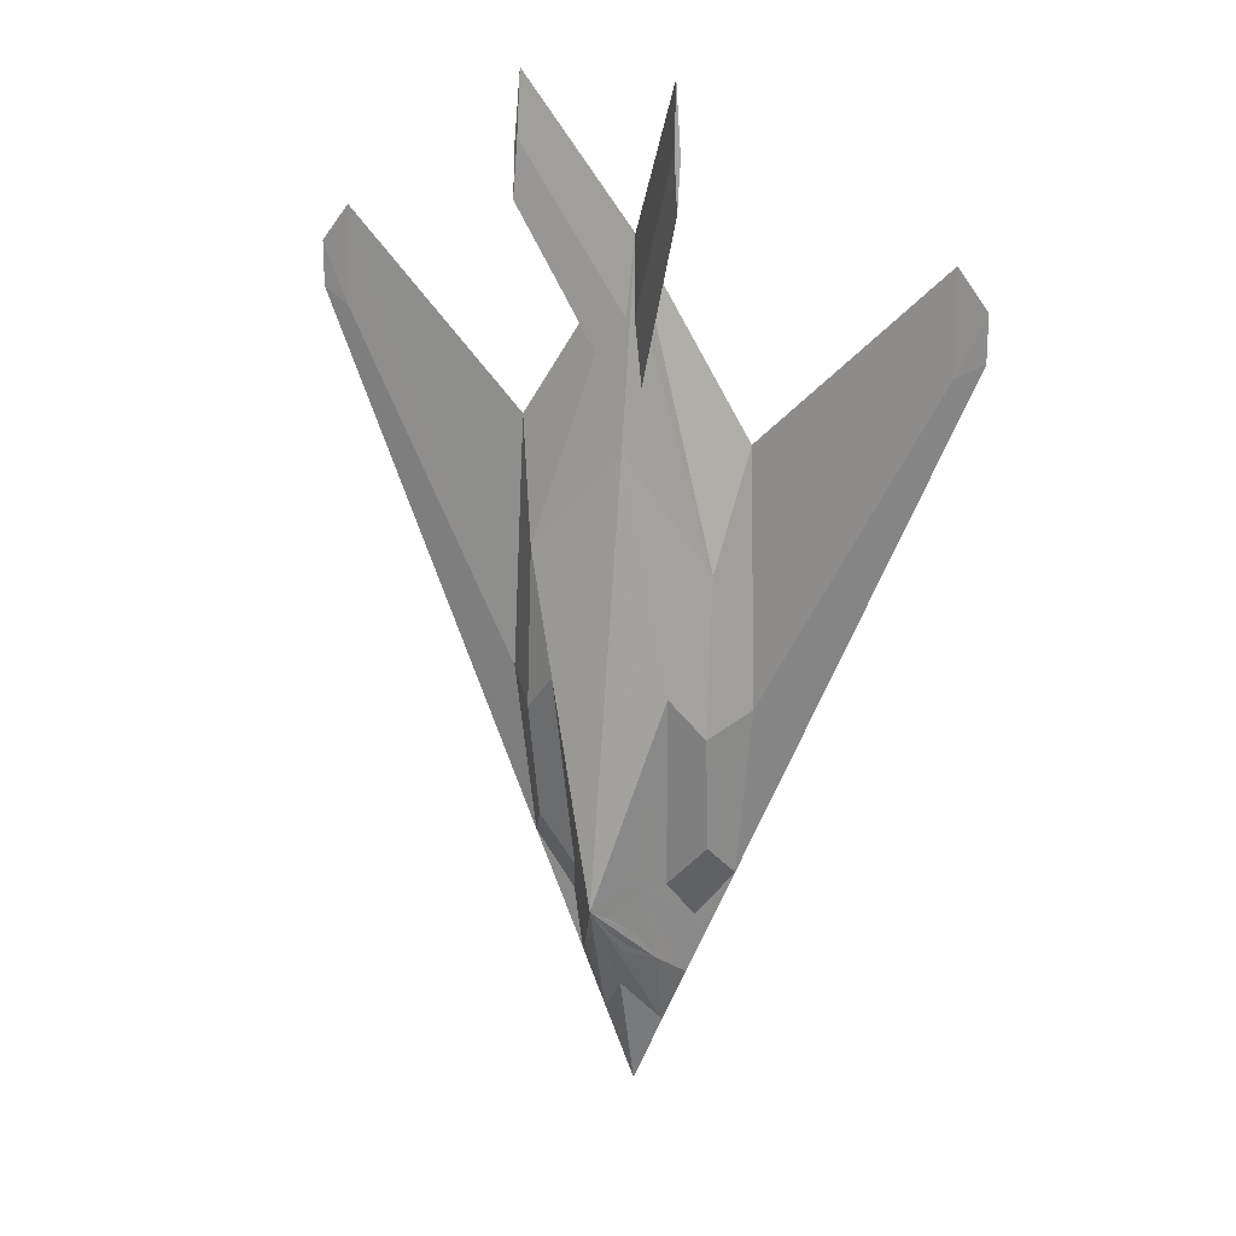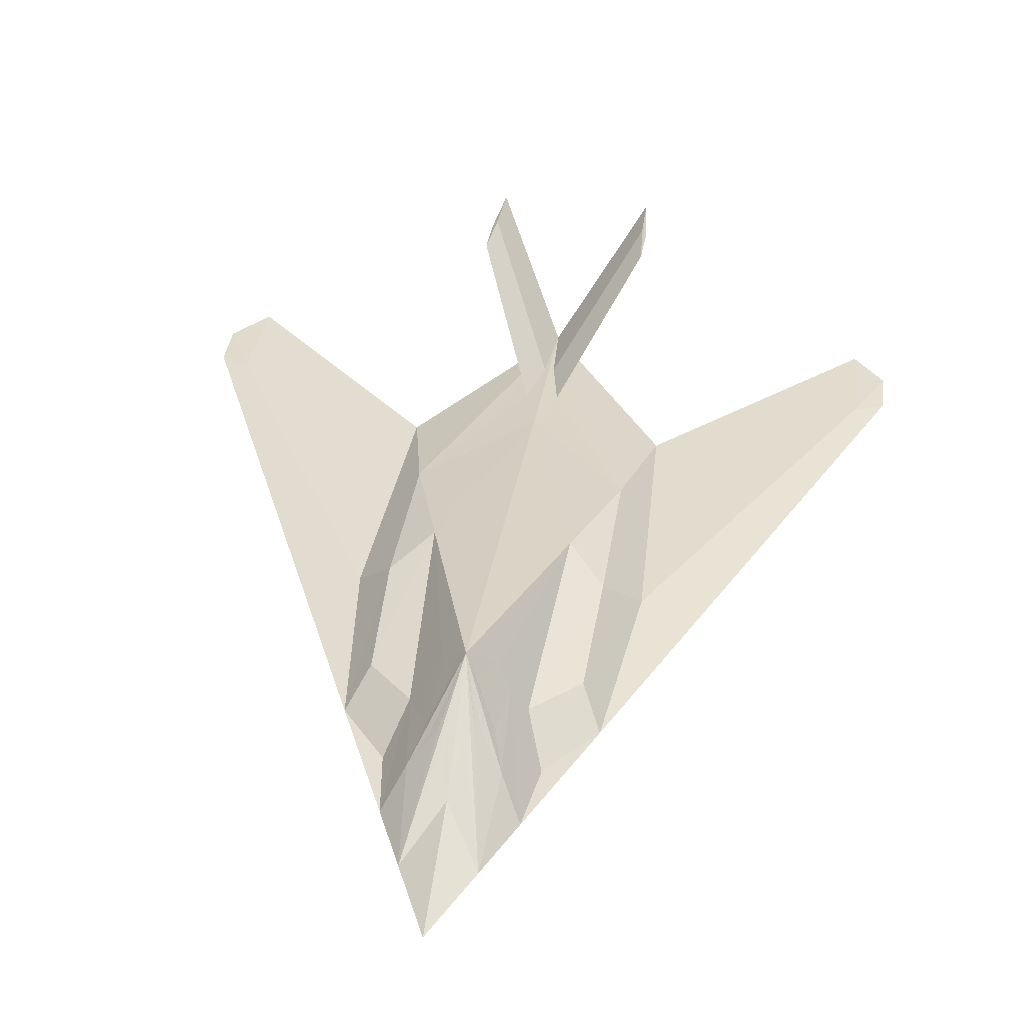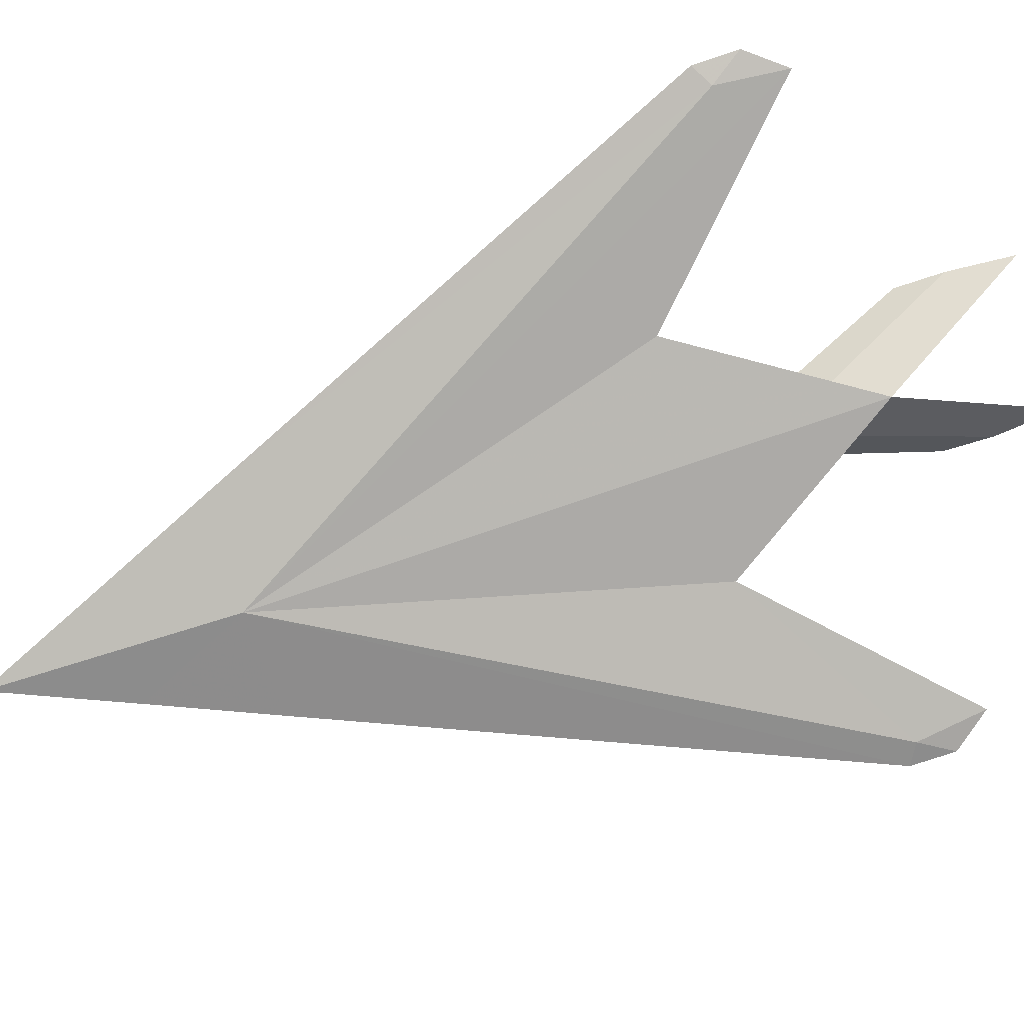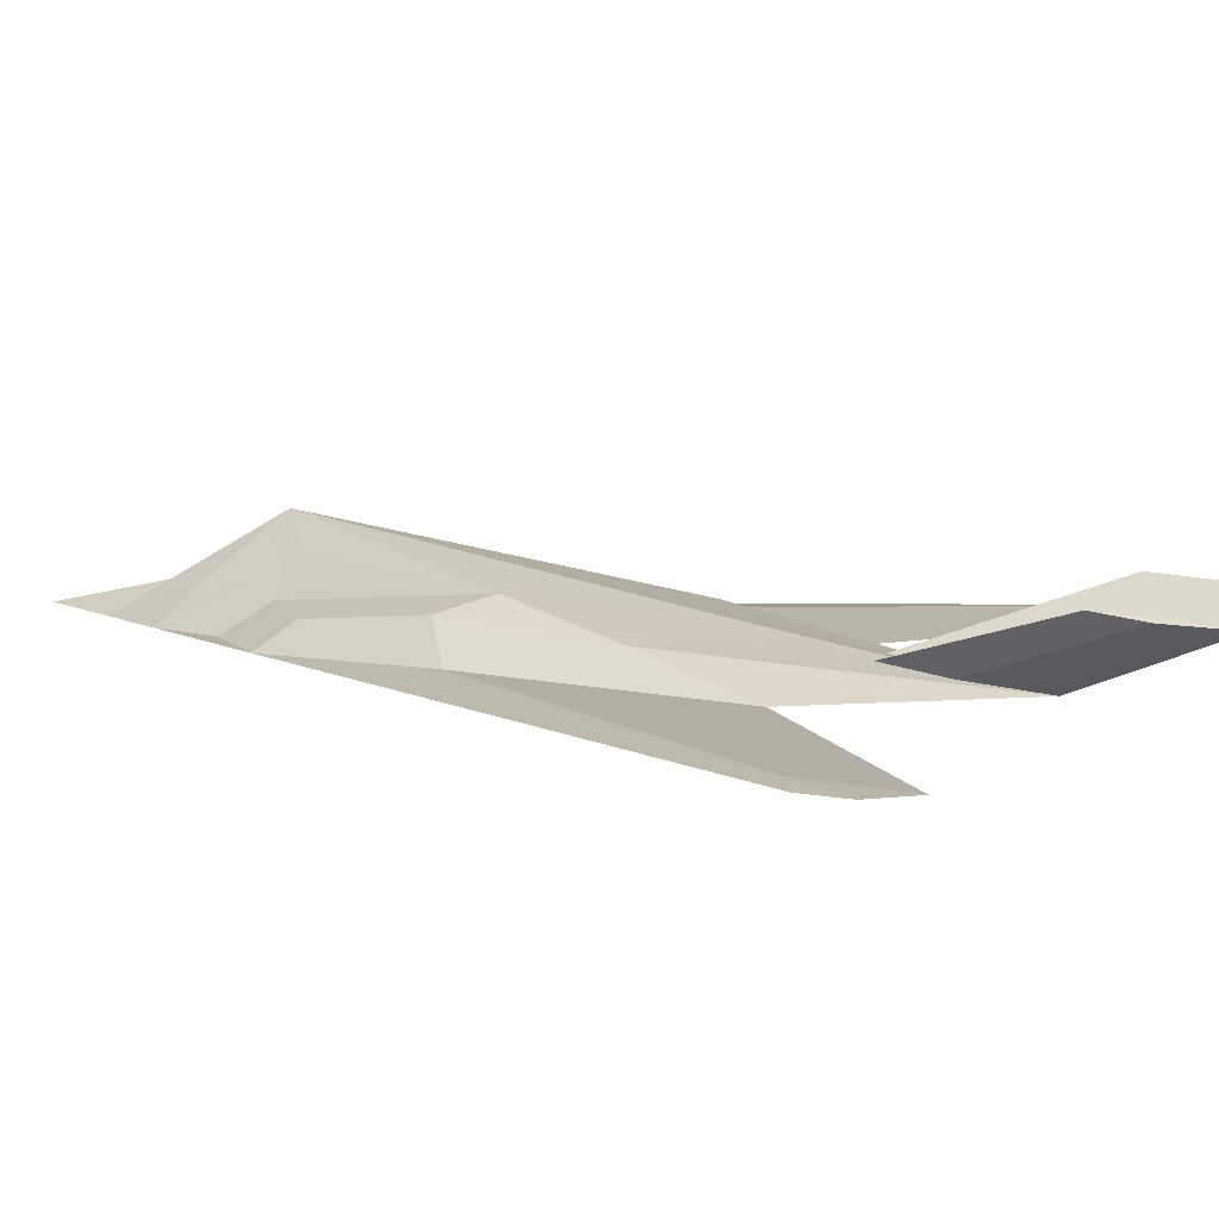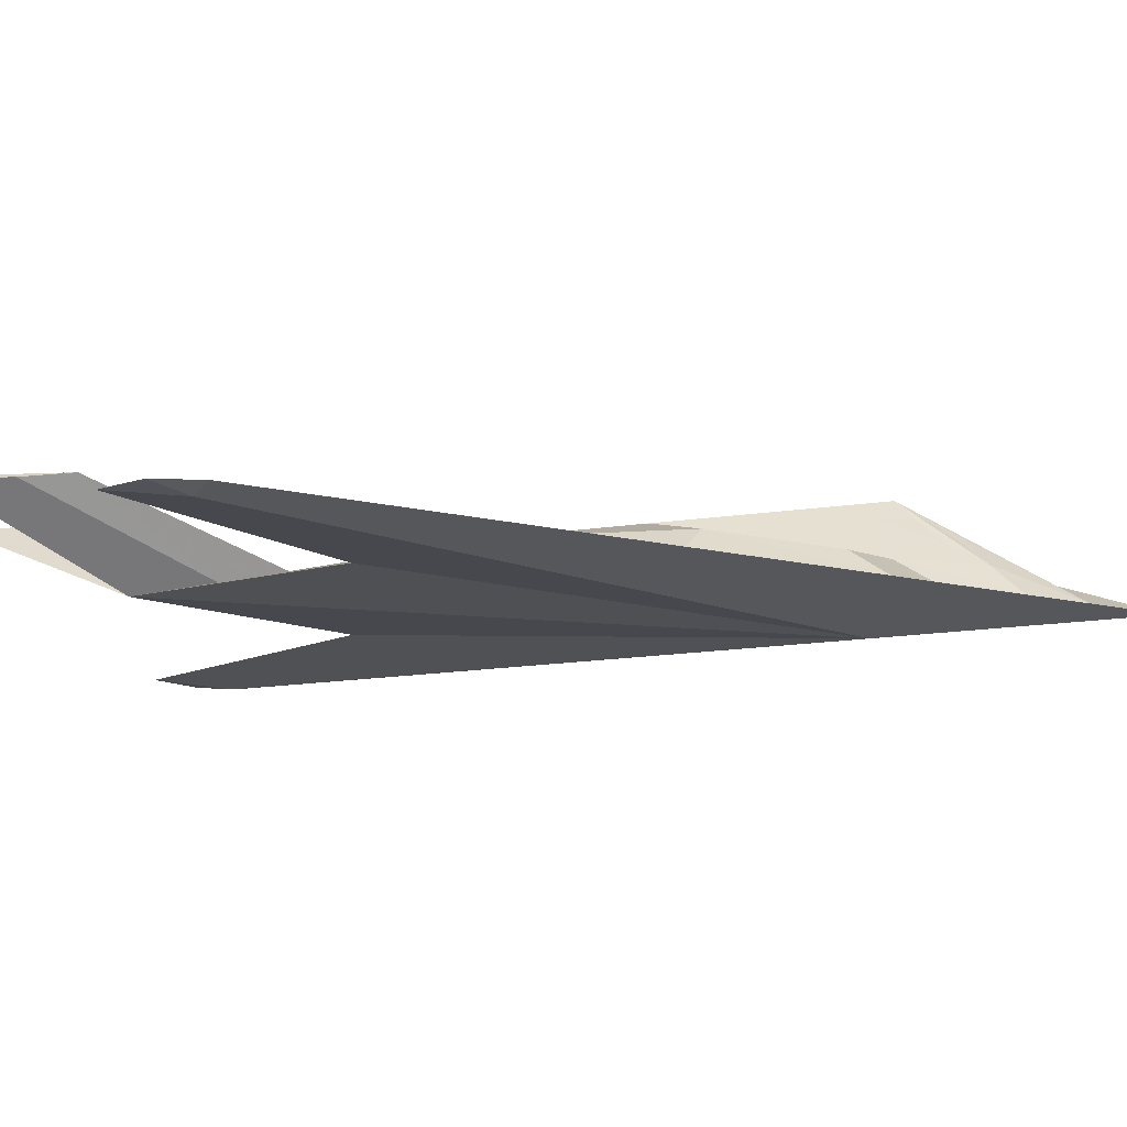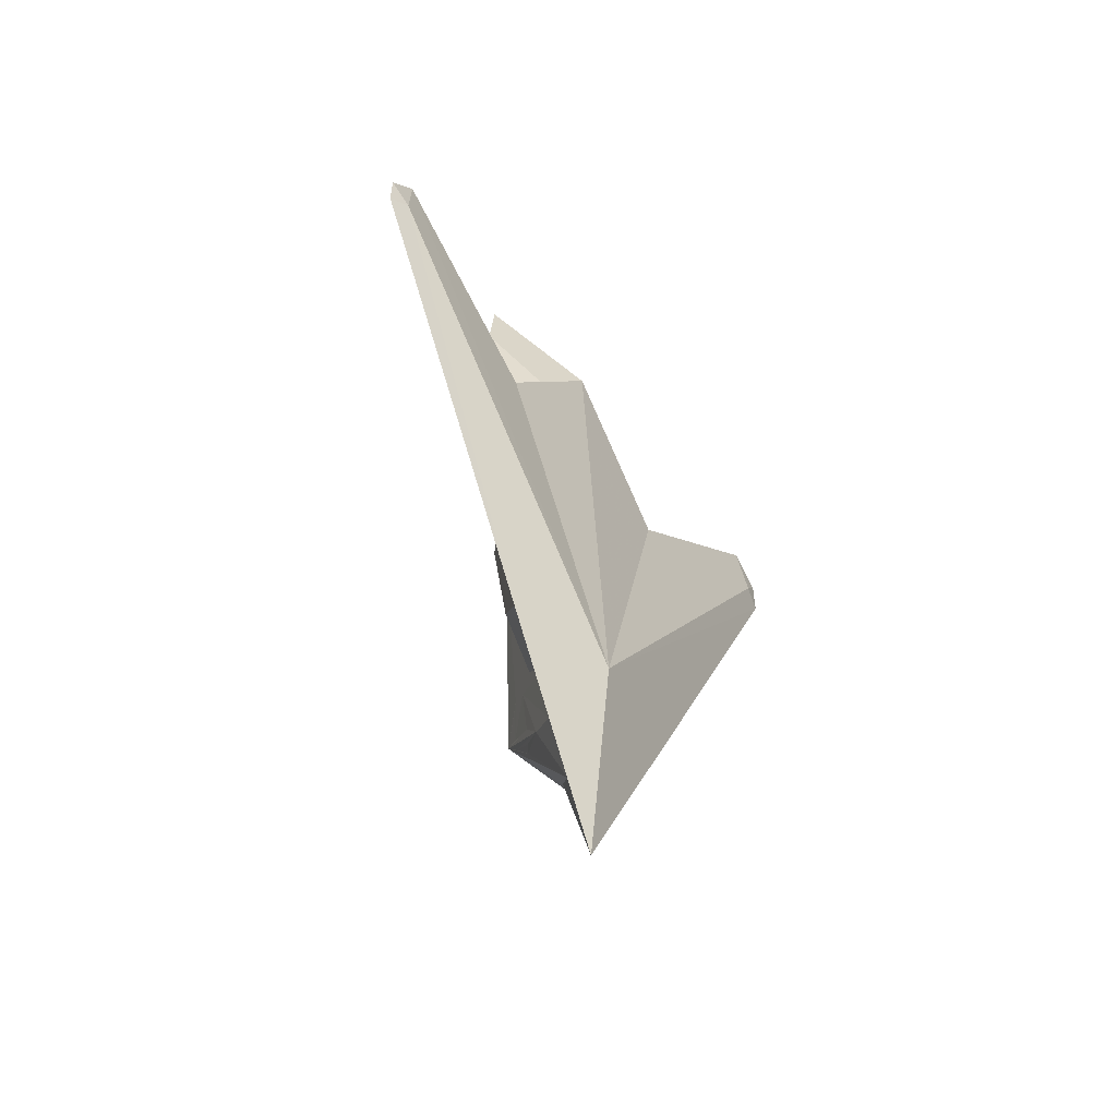
<metadata>
{"format":"obj","ext":"obj","renderer":"f3d","projection":"perspective","resolution":1024,"background":"white","views":[{"elev":20.3,"azim":-153.3,"up":"+Z"},{"elev":36.1,"azim":-172.3,"up":"+Y"},{"elev":-78.4,"azim":-71.7,"up":"+Y"},{"elev":11.4,"azim":-66.1,"up":"+Y"},{"elev":-15.3,"azim":86.1,"up":"+Y"},{"elev":-58.2,"azim":-51.6,"up":"+Z"}]}
</metadata>
<code>
v 0.3072 0.04828 0.09485
v 0.337 0.07623 0.1391
v 0.337 0.04828 0.025
v 0.2802 0.09811 0.4395
v 0.2485 0.07623 0.5512
v 0.337 0.0739 0.649
v 0.337 0.1368 0.2392
v 0.2835 0.04828 0.1507
v 0.3007 0.07623 0.174
v 0.2355 0.04828 0.2625
v 0.2751 0.04828 0.2113
v 0.337 0.04828 0.833
v 0.35 0.0562 0.7626
v 0.412 0.1195 0.9131
v 0.4069 0.1181 0.975
v 0.2904 0.07623 0.2509
v 0.2523 0.0725 0.2923
v 0.2485 0.08554 0.4022
v 0.2183 0.05434 0.4255
v 0.2271 0.04828 0.663
v 0.337 0.025 0.2625
v 0.323 0.06412 0.7049
v 0.351 0.06412 0.7049
v 0.4115 0.1242 0.8679
v 0.4078 0.1228 0.9187
v 0.3412 0.0576 0.7617
v 0.05061 0.05061 0.7422
v 0.05294 0.04828 0.833
v 0.025 0.04828 0.7561
v 0.025 0.04828 0.798
v 0.04549 0.0427 0.7673
v 0.2672 0.1181 0.975
v 0.2662 0.1228 0.9187
v 0.2625 0.1242 0.8679
v 0.262 0.1195 0.9131
v 0.3328 0.0576 0.7617
v 0.324 0.0562 0.7626
v 0.3668 0.04828 0.09485
v 0.3733 0.07623 0.174
v 0.3906 0.04828 0.1507
v 0.3989 0.04828 0.2113
v 0.4385 0.04828 0.2625
v 0.3938 0.09811 0.4395
v 0.4255 0.08554 0.4022
v 0.4218 0.0725 0.2923
v 0.3836 0.07623 0.2509
v 0.4255 0.07623 0.5512
v 0.4469 0.04828 0.663
v 0.4558 0.05434 0.4255
v 0.649 0.04828 0.798
v 0.6211 0.04828 0.833
v 0.6285 0.0427 0.7673
v 0.649 0.04828 0.7561
v 0.6234 0.05061 0.7422
v 0.3598 0.1107 0.2625
v 0.3696 0.09485 0.249
v 0.3552 0.1158 0.2569
v 0.3473 0.1205 0.2271
v 0.3636 0.09439 0.2038
v 0.3514 0.1018 0.1875
v 0.3296 0.1028 0.1833
v 0.337 0.1032 0.1833
v 0.337 0.1223 0.2155
v 0.3305 0.1219 0.2183
v 0.3175 0.09904 0.1926
v 0.3226 0.1018 0.1875
v 0.3105 0.09439 0.2038
v 0.3268 0.1205 0.2271
v 0.3044 0.09485 0.249
v 0.3188 0.1158 0.2569
v 0.3142 0.1107 0.2625
v 0.3445 0.1028 0.1833
v 0.3566 0.09904 0.1926
v 0.3435 0.1219 0.2183
f 1 2 3
f 4 5 6
f 8 9 1
f 10 11 8
f 12 13 14
f 16 17 18
f 4 18 5
f 19 20 5
f 20 12 5
f 12 20 21
f 5 22 6
f 13 23 24
f 15 25 26
f 25 24 23
f 19 18 17
f 20 19 27
f 19 10 29
f 29 30 27
f 27 30 28
f 10 21 31
f 21 20 28
f 30 29 31
f 31 28 30
f 32 33 34
f 36 22 34
f 12 36 33
f 35 34 22
f 32 35 37
f 3 2 38
f 38 39 40
f 40 41 42
f 14 24 25
f 43 44 45
f 47 44 43
f 44 47 48
f 47 12 48
f 21 48 12
f 6 23 47
f 50 51 52
f 52 53 50
f 52 51 48
f 42 45 44
f 51 54 49
f 54 53 42
f 54 50 53
f 51 50 54
f 53 52 21
f 43 55 7
f 43 46 55
f 46 56 55
f 55 57 7
f 57 58 7
f 46 41 40
f 39 7 58
f 7 60 38
f 61 62 2
f 7 63 61
f 1 7 61
f 1 61 2
f 21 10 8
f 21 8 1
f 6 22 36
f 6 36 12
f 37 22 5
f 12 37 5
f 9 7 64
f 9 65 66
f 66 64 7
f 1 9 66
f 1 66 7
f 67 68 7
f 69 67 9
f 7 68 70
f 7 70 71
f 71 69 16
f 71 16 4
f 7 71 4
f 2 62 72
f 72 63 7
f 72 7 38
f 2 72 38
f 6 47 43
f 7 6 43
f 40 42 21
f 3 38 40
f 26 23 6
f 12 26 6
f 47 23 13
f 47 13 12
f 73 74 7
f 60 73 39
f 7 74 60
f 60 39 38
f 11 10 17
f 46 45 42
f 64 66 65
f 68 67 69
f 63 62 61
f 72 62 63
f 73 60 74
f 57 55 56
f 4 6 7
f 12 14 15
f 16 18 4
f 19 5 18
f 13 24 14
f 15 26 12
f 25 23 26
f 19 17 10
f 20 27 28
f 19 29 27
f 10 31 29
f 21 28 31
f 32 34 35
f 36 34 33
f 12 33 32
f 35 22 37
f 32 37 12
f 14 25 15
f 43 45 46
f 44 48 49
f 52 48 21
f 42 44 49
f 51 49 48
f 54 42 49
f 53 21 42
f 46 40 39
f 46 39 59
f 46 59 56
f 39 58 59
f 21 1 3
f 9 64 65
f 67 7 9
f 69 9 8
f 69 8 11
f 69 11 16
f 3 40 21
f 73 7 39
f 11 17 16
f 46 42 41
f 68 69 71
f 68 71 70
f 57 56 59
f 57 59 58

</code>
